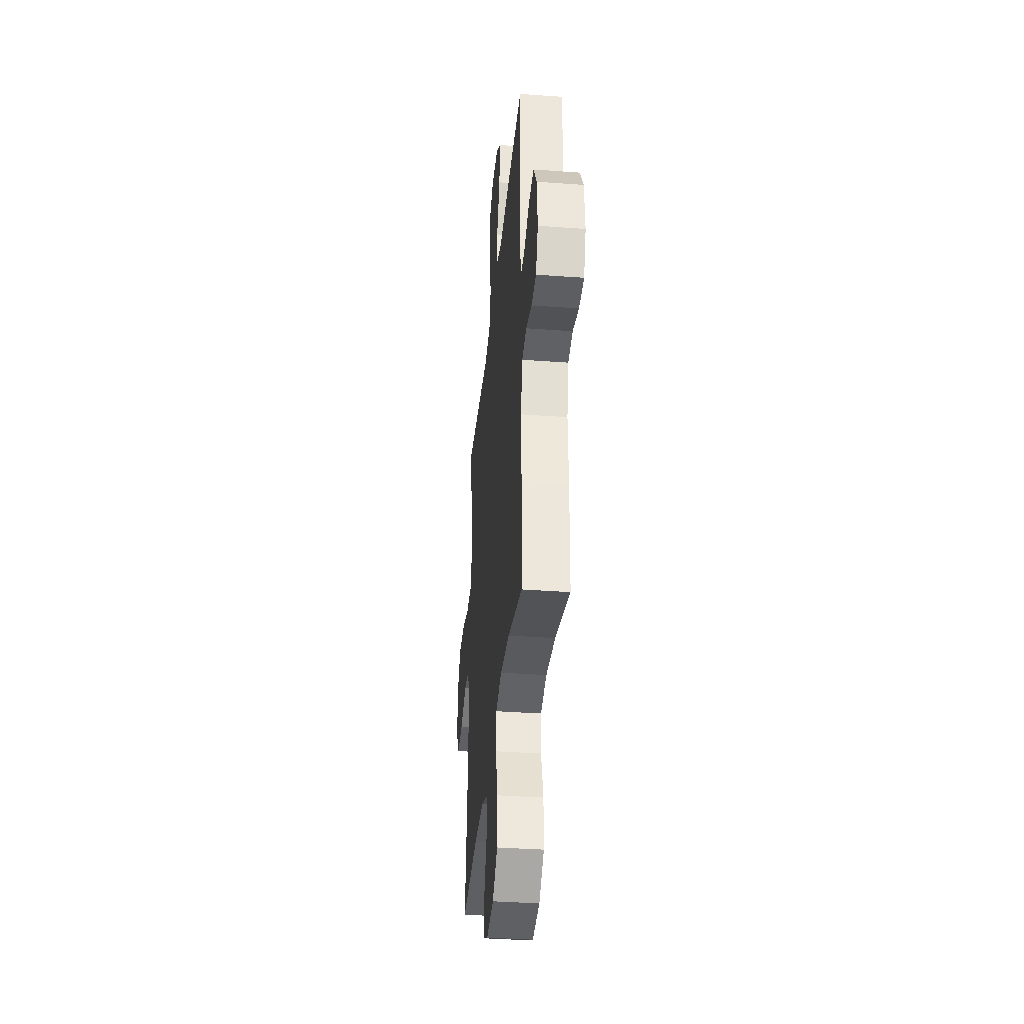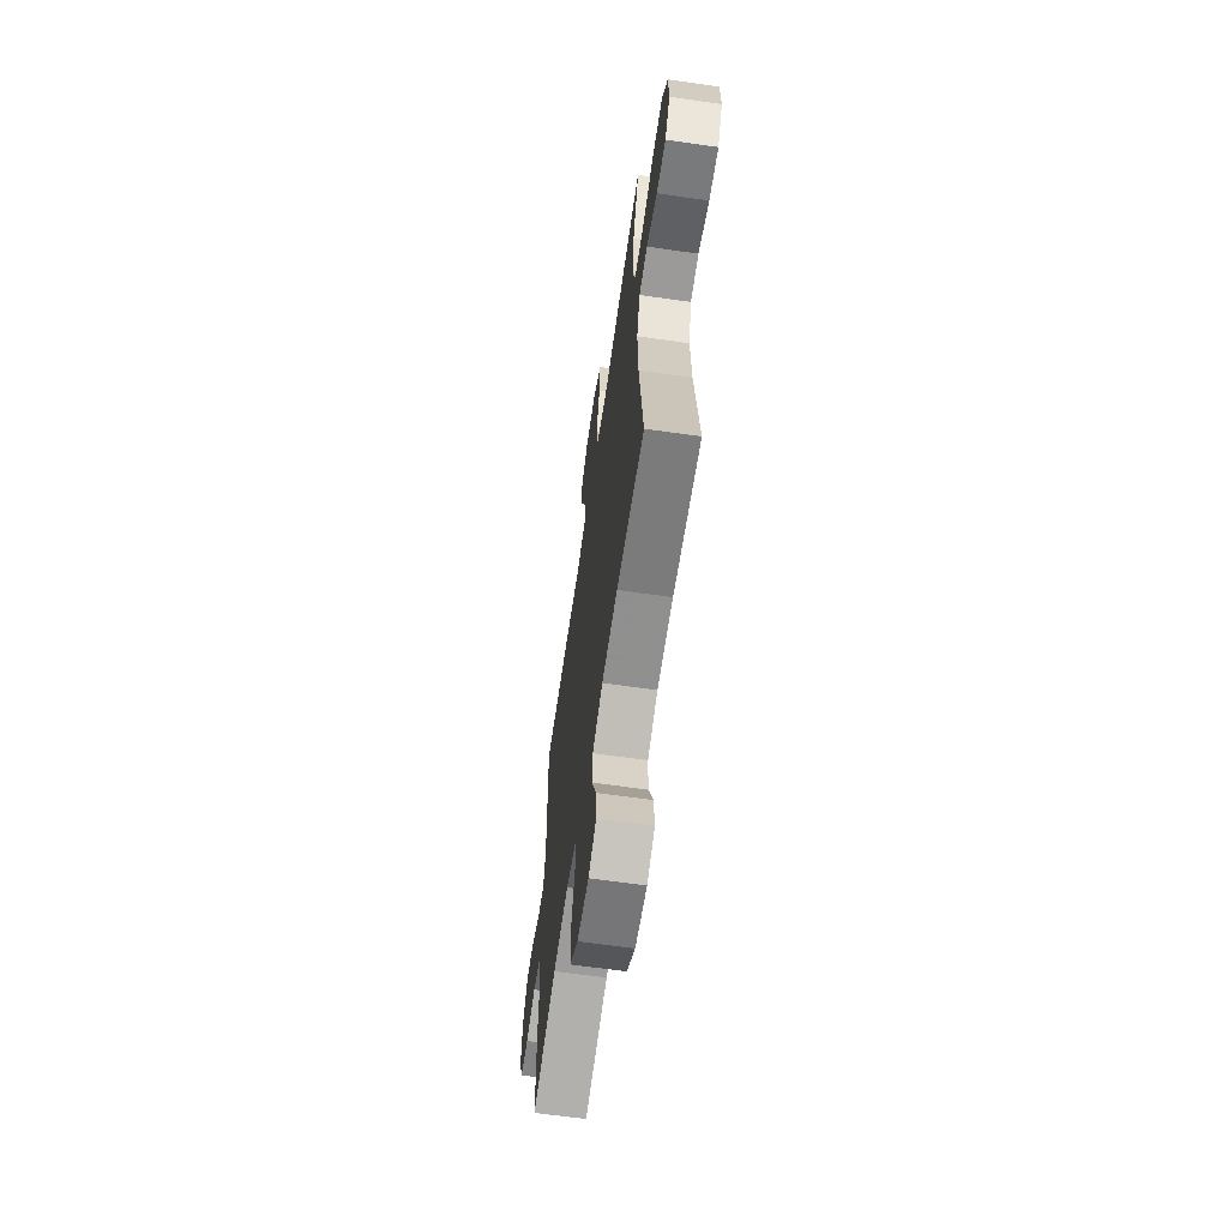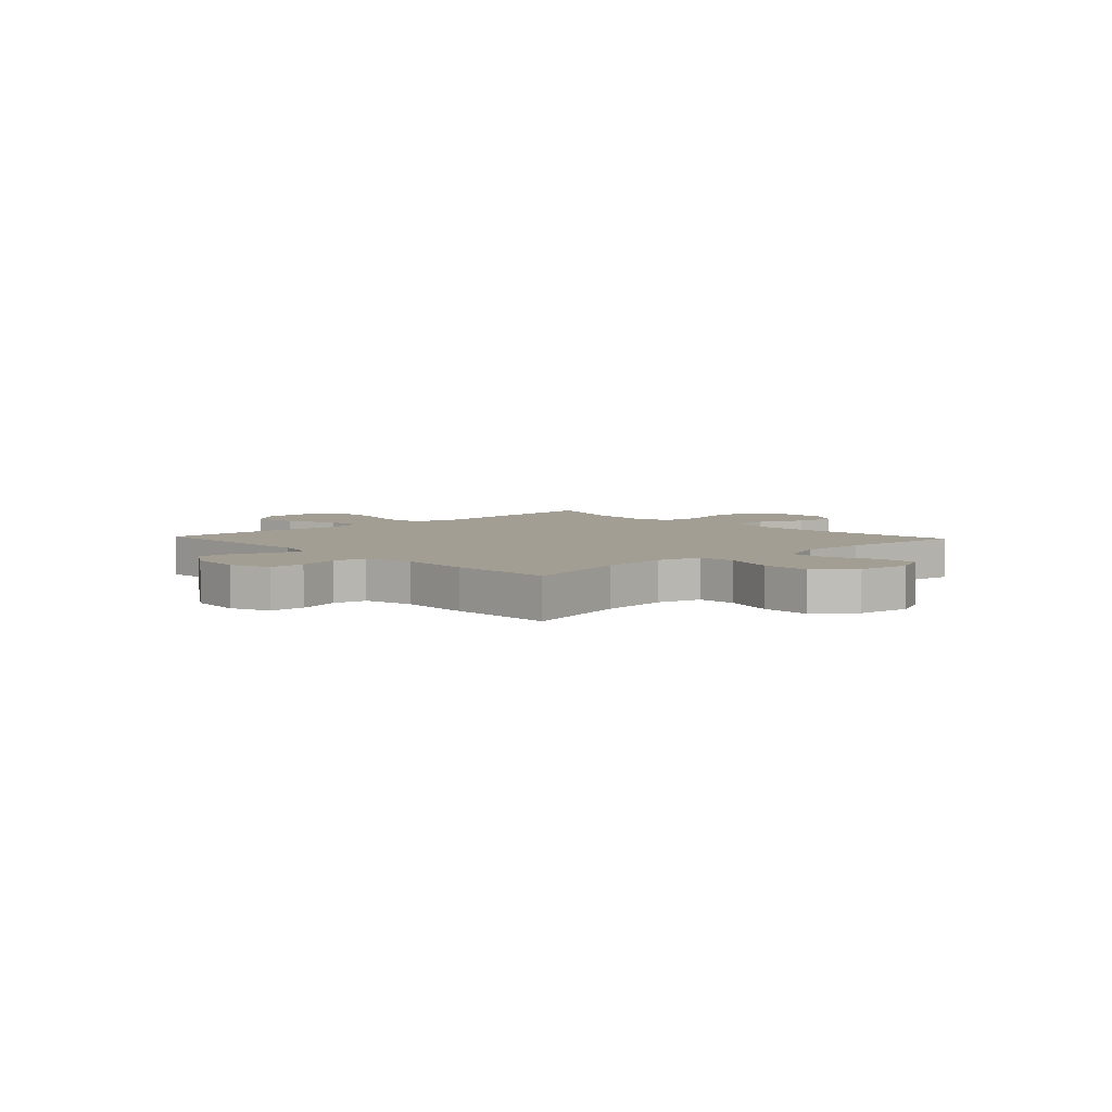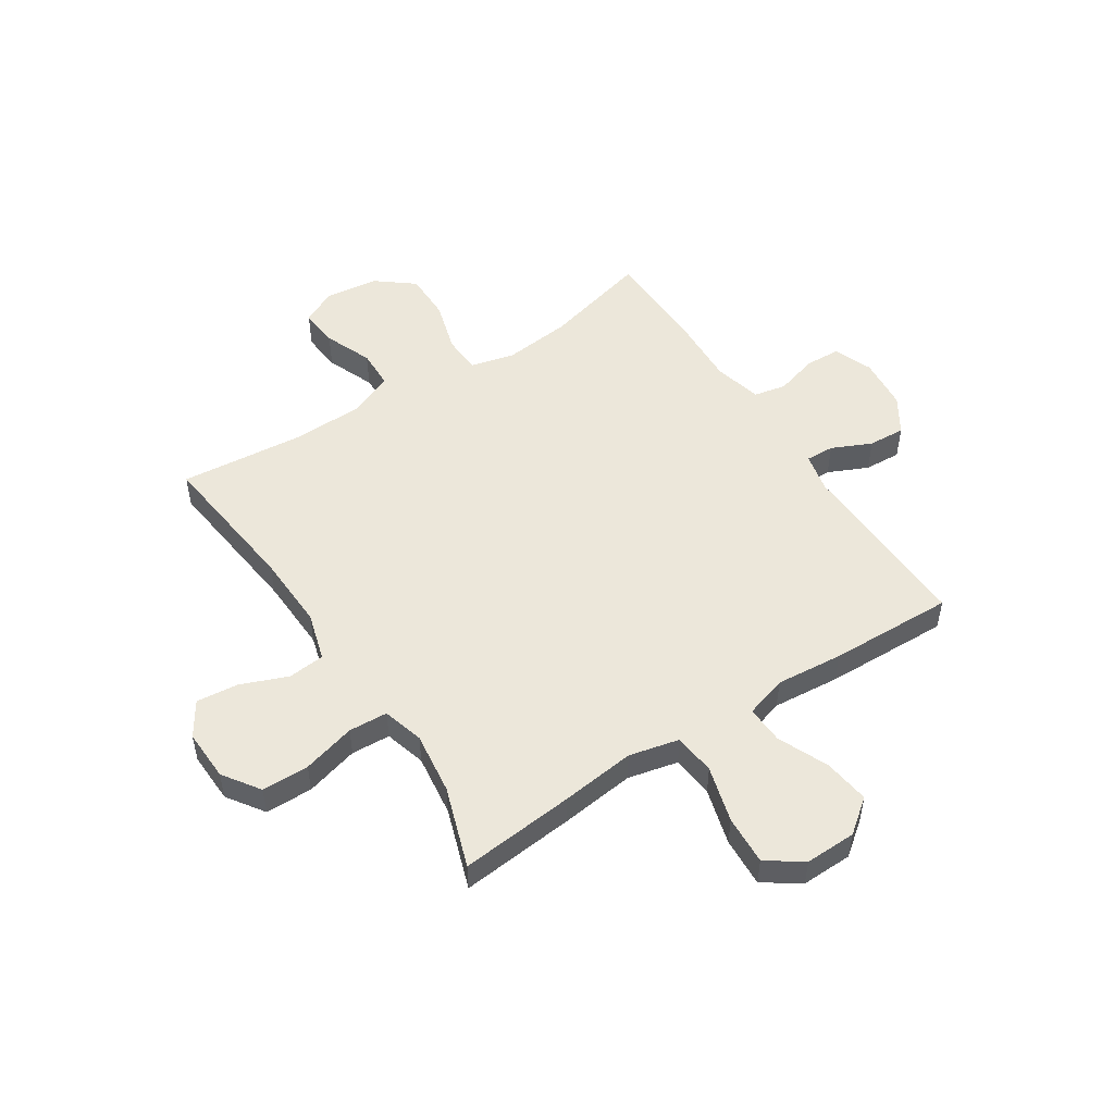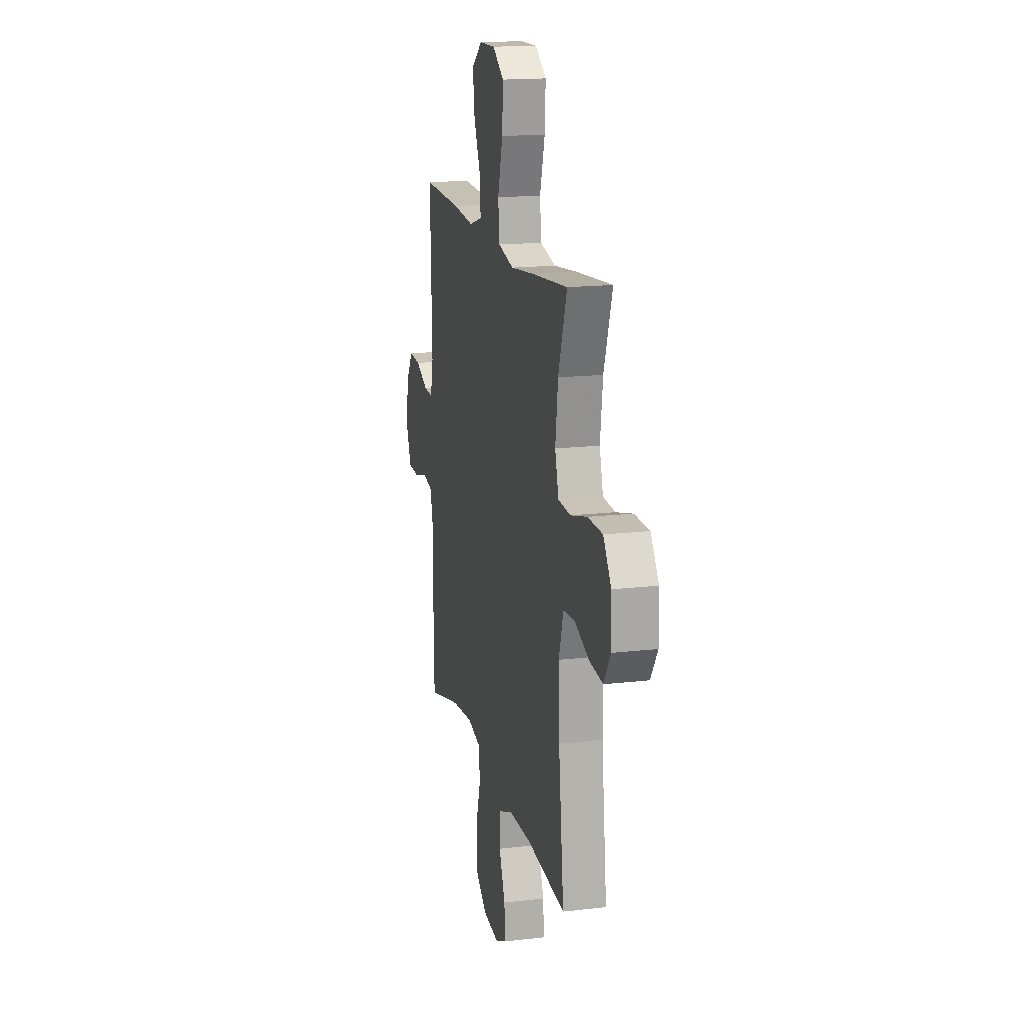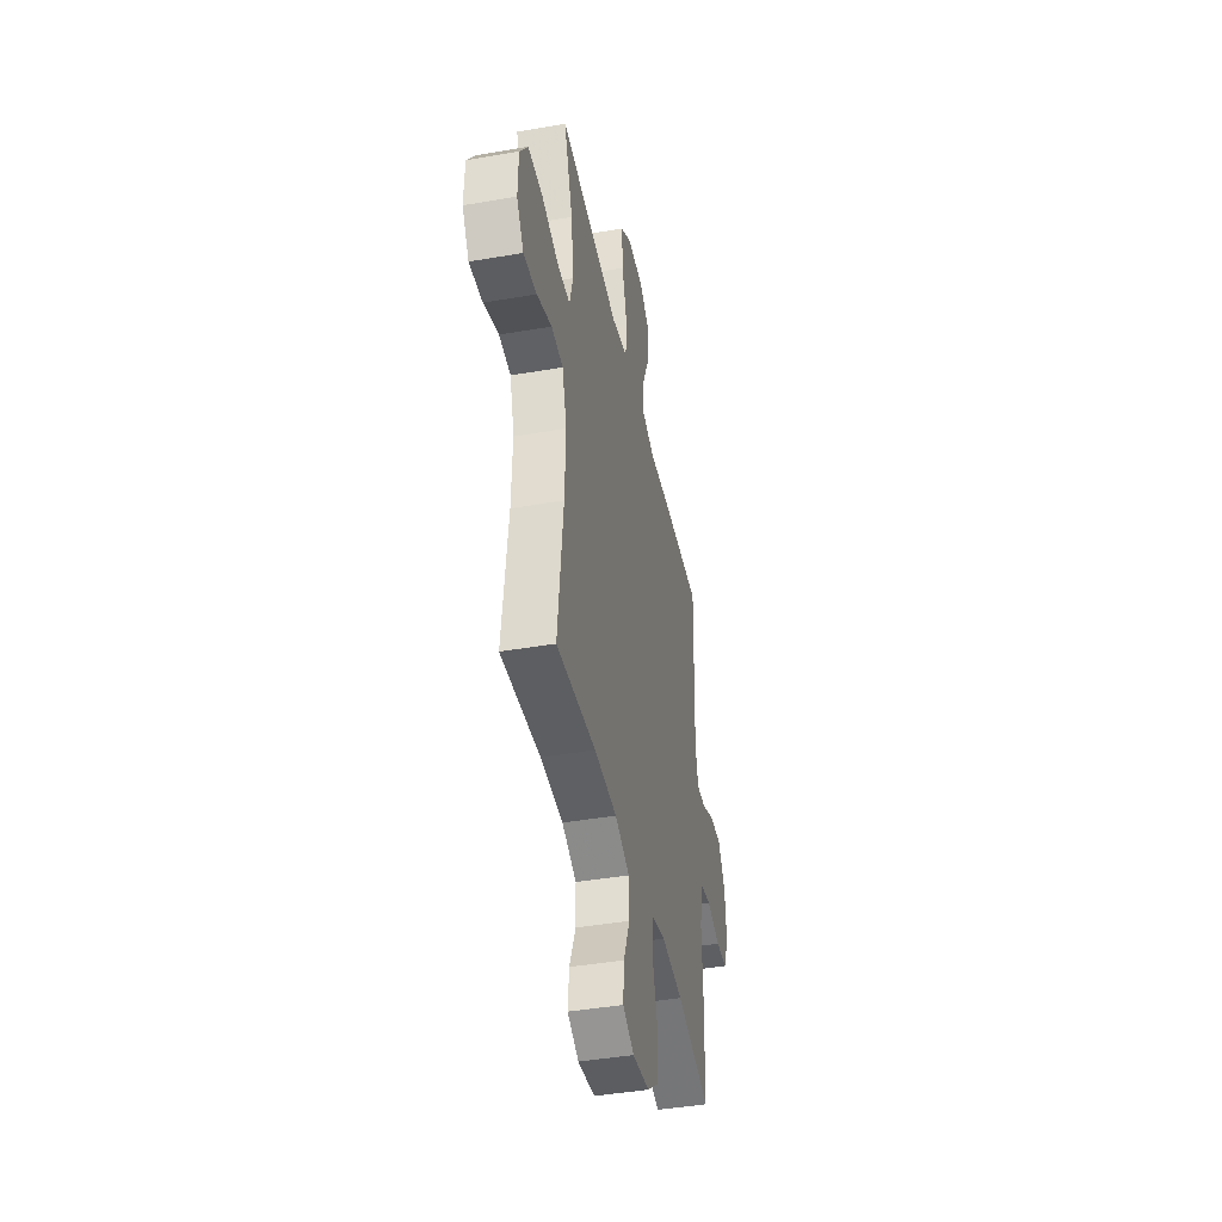
<metadata>
{"format":"obj","ext":"obj","renderer":"f3d","projection":"perspective","resolution":1024,"background":"white","views":[{"elev":-36.5,"azim":84.5,"up":"+Z"},{"elev":-64.1,"azim":-98.2,"up":"+Z"},{"elev":5.2,"azim":137.0,"up":"+Y"},{"elev":51.3,"azim":-33.1,"up":"+Y"},{"elev":16.6,"azim":-103.4,"up":"+Z"},{"elev":-43.0,"azim":-78.4,"up":"+Z"}]}
</metadata>
<code>
v 0.5 0.07 0.5
v 0.49 0.07 0.167
v 0.506 0.07 0.095
v 0.558 0.07 0.097
v 0.63 0.07 0.13
v 0.697 0.07 0.134
v 0.739 0.07 0.068
v 0.748 0.07 -0.029
v 0.72 0.07 -0.099
v 0.656 0.07 -0.102
v 0.579 0.07 -0.08
v 0.52 0.07 -0.092
v 0.498 0.07 -0.18
v 0.504 0.07 -0.31
v 0.5 0.07 -0.5
v 0.306 0.07 -0.45
v 0.183 0.07 -0.437
v 0.103 0.07 -0.457
v 0.099 0.07 -0.527
v 0.127 0.07 -0.621
v 0.127 0.07 -0.71
v 0.059 0.07 -0.764
v -0.037 0.07 -0.776
v -0.101 0.07 -0.745
v -0.095 0.07 -0.673
v -0.06 0.07 -0.586
v -0.062 0.07 -0.514
v -0.145 0.07 -0.481
v -0.274 0.07 -0.478
v -0.5 0.07 -0.5
v -0.469 0.07 -0.228
v -0.464 0.07 -0.091
v -0.49 0.07 -0.002
v -0.557 0.07 0.004
v -0.643 0.07 -0.03
v -0.719 0.07 -0.038
v -0.759 0.07 0.024
v -0.756 0.07 0.118
v -0.71 0.07 0.185
v -0.624 0.07 0.186
v -0.527 0.07 0.16
v -0.456 0.07 0.164
v -0.435 0.07 0.239
v -0.45 0.07 0.353
v -0.5 0.07 0.5
v -0.292 0.07 0.48
v -0.155 0.07 0.464
v -0.064 0.07 0.485
v -0.056 0.07 0.561
v -0.085 0.07 0.664
v -0.09 0.07 0.754
v -0.025 0.07 0.799
v 0.068 0.07 0.797
v 0.129 0.07 0.75
v 0.118 0.07 0.666
v 0.078 0.07 0.574
v 0.075 0.07 0.505
v 0.151 0.07 0.482
v 0.273 0.07 0.493
v 0.5 0 0.5
v 0.49 0 0.167
v 0.506 0 0.095
v 0.558 0 0.097
v 0.63 0 0.13
v 0.697 0 0.134
v 0.739 0 0.068
v 0.748 0 -0.029
v 0.72 0 -0.099
v 0.656 0 -0.102
v 0.579 0 -0.08
v 0.52 0 -0.092
v 0.498 0 -0.18
v 0.504 0 -0.31
v 0.5 0 -0.5
v 0.306 0 -0.45
v 0.183 0 -0.437
v 0.103 0 -0.457
v 0.099 0 -0.527
v 0.127 0 -0.621
v 0.127 0 -0.71
v 0.059 0 -0.764
v -0.037 0 -0.776
v -0.101 0 -0.745
v -0.095 0 -0.673
v -0.06 0 -0.586
v -0.062 0 -0.514
v -0.145 0 -0.481
v -0.274 0 -0.478
v -0.5 0 -0.5
v -0.469 0 -0.228
v -0.464 0 -0.091
v -0.49 0 -0.002
v -0.557 0 0.004
v -0.643 0 -0.03
v -0.719 0 -0.038
v -0.759 0 0.024
v -0.756 0 0.118
v -0.71 0 0.185
v -0.624 0 0.186
v -0.527 0 0.16
v -0.456 0 0.164
v -0.435 0 0.239
v -0.45 0 0.353
v -0.5 0 0.5
v -0.292 0 0.48
v -0.155 0 0.464
v -0.064 0 0.485
v -0.056 0 0.561
v -0.085 0 0.664
v -0.09 0 0.754
v -0.025 0 0.799
v 0.068 0 0.797
v 0.129 0 0.75
v 0.118 0 0.666
v 0.078 0 0.574
v 0.075 0 0.505
v 0.151 0 0.482
v 0.273 0 0.493
f 58 59 1 2
f 57 58 2 3
f 54 55 56
f 53 54 56
f 52 53 56
f 51 52 56
f 50 51 56
f 49 50 56
f 48 49 56 57
f 47 48 57 3
f 46 47 3
f 45 46 3
f 44 45 3
f 39 40 41
f 38 39 41
f 37 38 41
f 36 37 41
f 35 36 41
f 34 35 41
f 33 34 41 42
f 32 33 42 43
f 29 30 31
f 31 32 43
f 29 31 43
f 28 29 43
f 24 25 26
f 23 24 26
f 22 23 26
f 21 22 26
f 20 21 26
f 19 20 26
f 18 19 26 27
f 13 14 15 16
f 12 13 16 17
f 9 10 11
f 8 9 11
f 7 8 11
f 6 7 11
f 5 6 11
f 4 5 11
f 3 4 11 12
f 44 3 12
f 43 44 12
f 28 43 12
f 27 28 12
f 18 27 12
f 12 17 18
f 61 60 118 117
f 62 61 117 116
f 115 114 113
f 115 113 112
f 115 112 111
f 115 111 110
f 115 110 109
f 115 109 108
f 116 115 108 107
f 62 116 107 106
f 62 106 105
f 62 105 104
f 62 104 103
f 100 99 98
f 100 98 97
f 100 97 96
f 100 96 95
f 100 95 94
f 100 94 93
f 101 100 93 92
f 102 101 92 91
f 90 89 88
f 102 91 90
f 102 90 88
f 102 88 87
f 85 84 83
f 85 83 82
f 85 82 81
f 85 81 80
f 85 80 79
f 85 79 78
f 86 85 78 77
f 75 74 73 72
f 76 75 72 71
f 70 69 68
f 70 68 67
f 70 67 66
f 70 66 65
f 70 65 64
f 70 64 63
f 71 70 63 62
f 71 62 103
f 71 103 102
f 71 102 87
f 71 87 86
f 71 86 77
f 77 76 71
f 1 60 61 2
f 2 61 62 3
f 3 62 63 4
f 4 63 64 5
f 5 64 65 6
f 6 65 66 7
f 7 66 67 8
f 8 67 68 9
f 9 68 69 10
f 10 69 70 11
f 11 70 71 12
f 12 71 72 13
f 13 72 73 14
f 14 73 74 15
f 15 74 75 16
f 16 75 76 17
f 17 76 77 18
f 18 77 78 19
f 19 78 79 20
f 20 79 80 21
f 21 80 81 22
f 22 81 82 23
f 23 82 83 24
f 24 83 84 25
f 25 84 85 26
f 26 85 86 27
f 27 86 87 28
f 28 87 88 29
f 29 88 89 30
f 30 89 90 31
f 31 90 91 32
f 32 91 92 33
f 33 92 93 34
f 34 93 94 35
f 35 94 95 36
f 36 95 96 37
f 37 96 97 38
f 38 97 98 39
f 39 98 99 40
f 40 99 100 41
f 41 100 101 42
f 42 101 102 43
f 43 102 103 44
f 44 103 104 45
f 45 104 105 46
f 46 105 106 47
f 47 106 107 48
f 48 107 108 49
f 49 108 109 50
f 50 109 110 51
f 51 110 111 52
f 52 111 112 53
f 53 112 113 54
f 54 113 114 55
f 55 114 115 56
f 56 115 116 57
f 57 116 117 58
f 58 117 118 59
f 59 118 60 1

</code>
